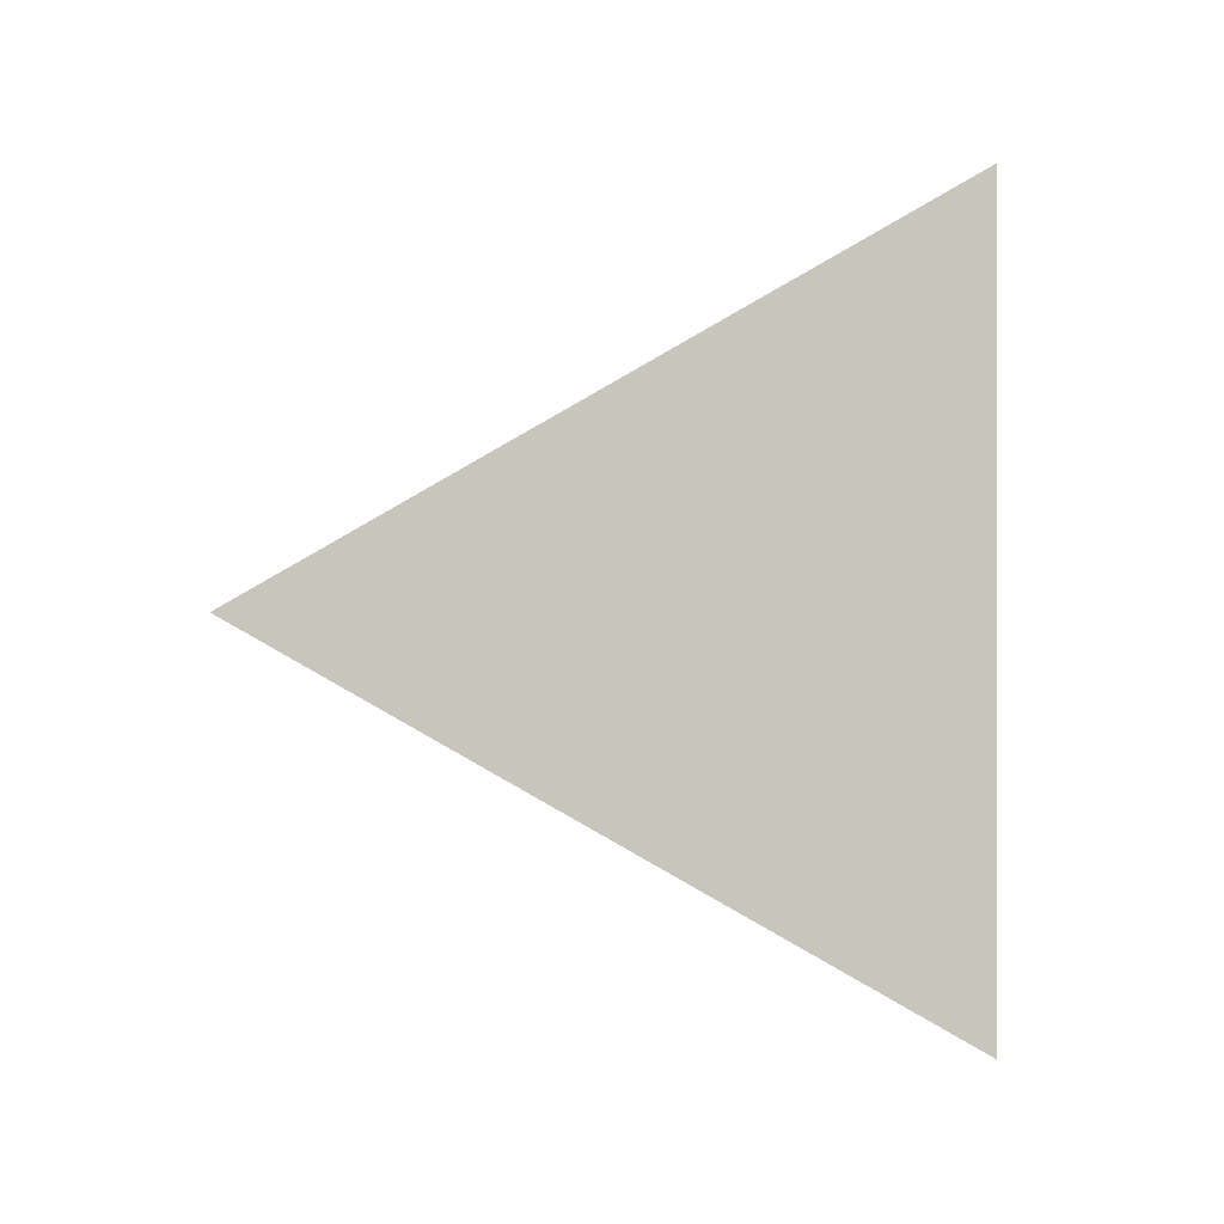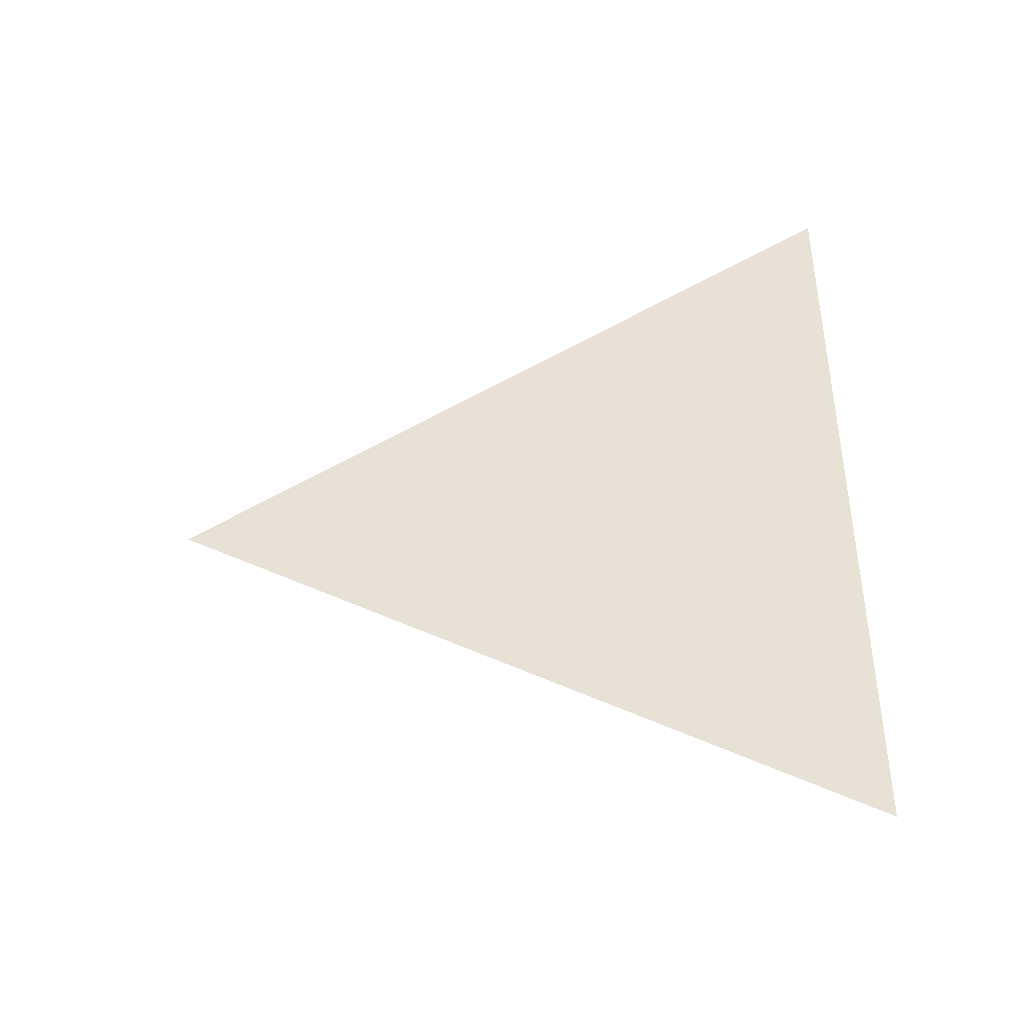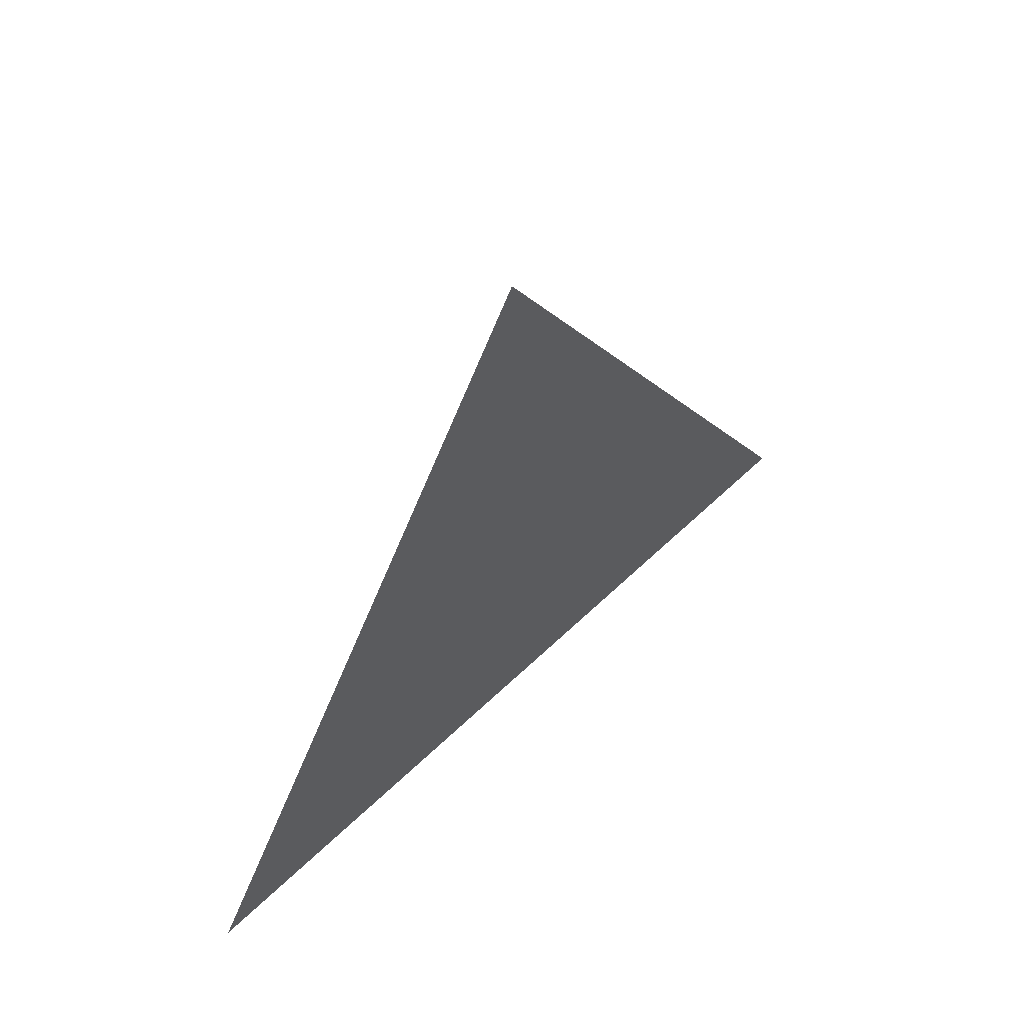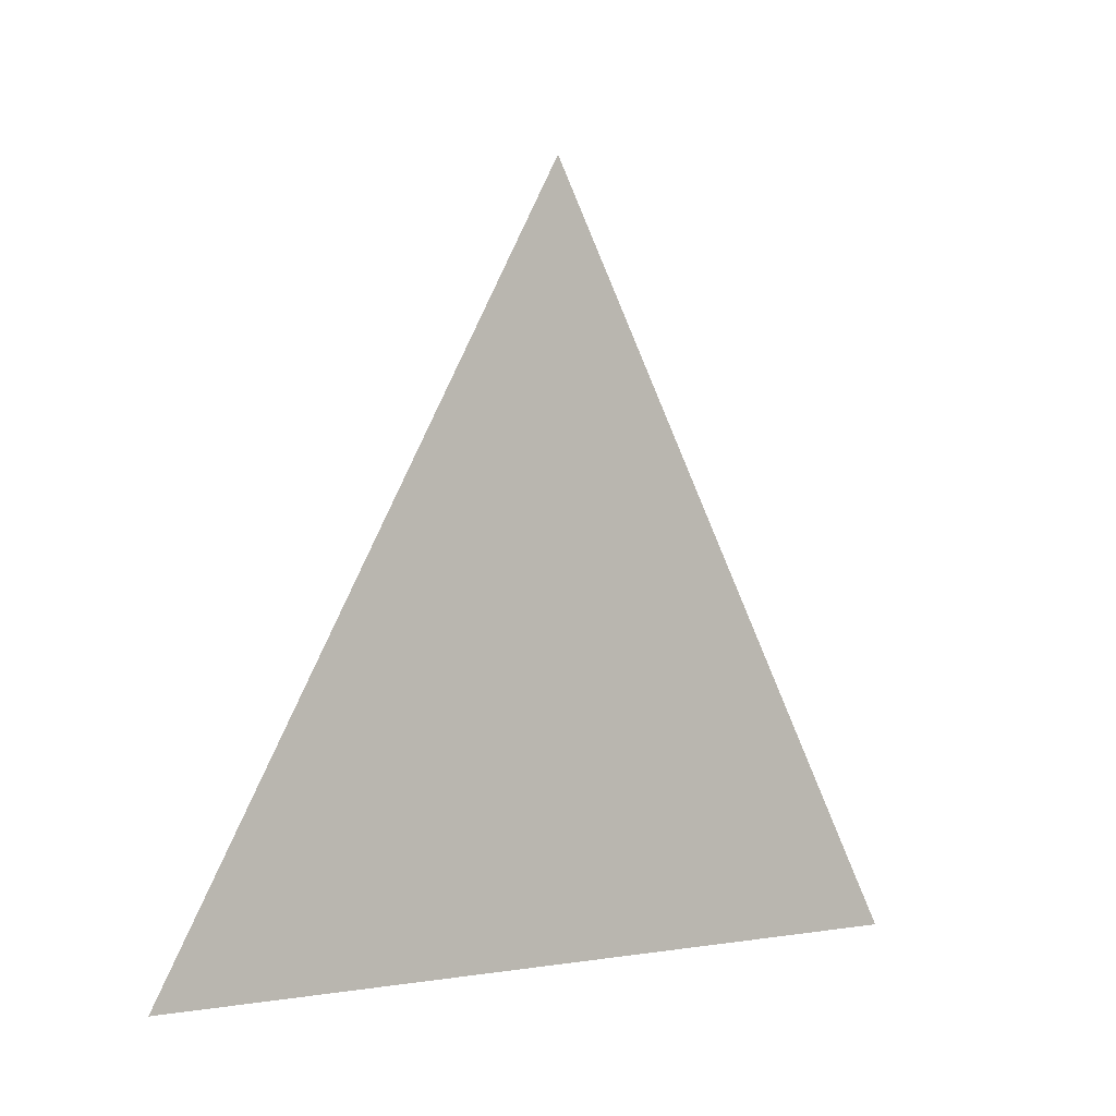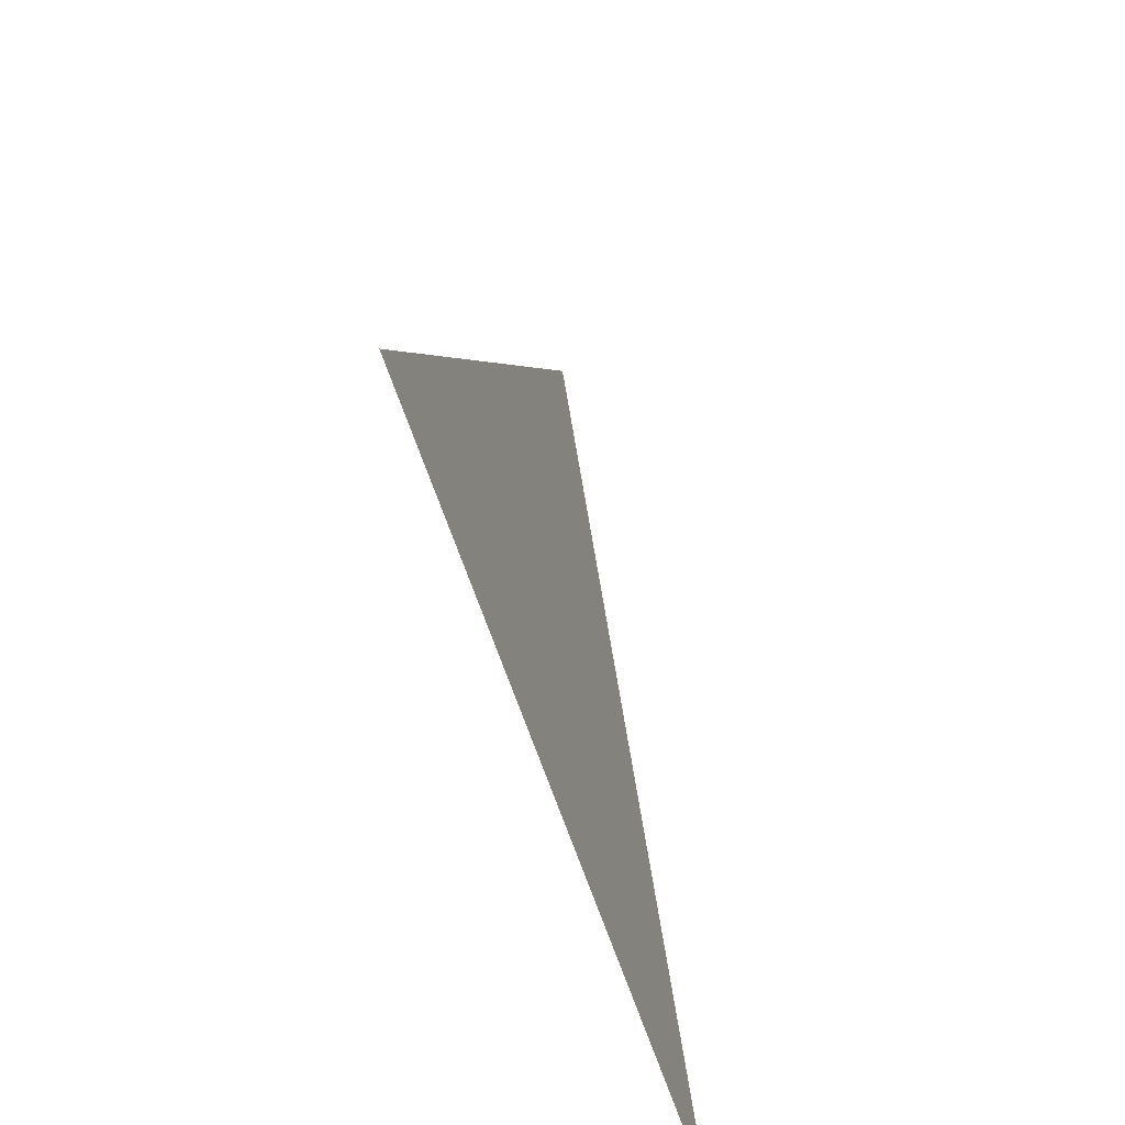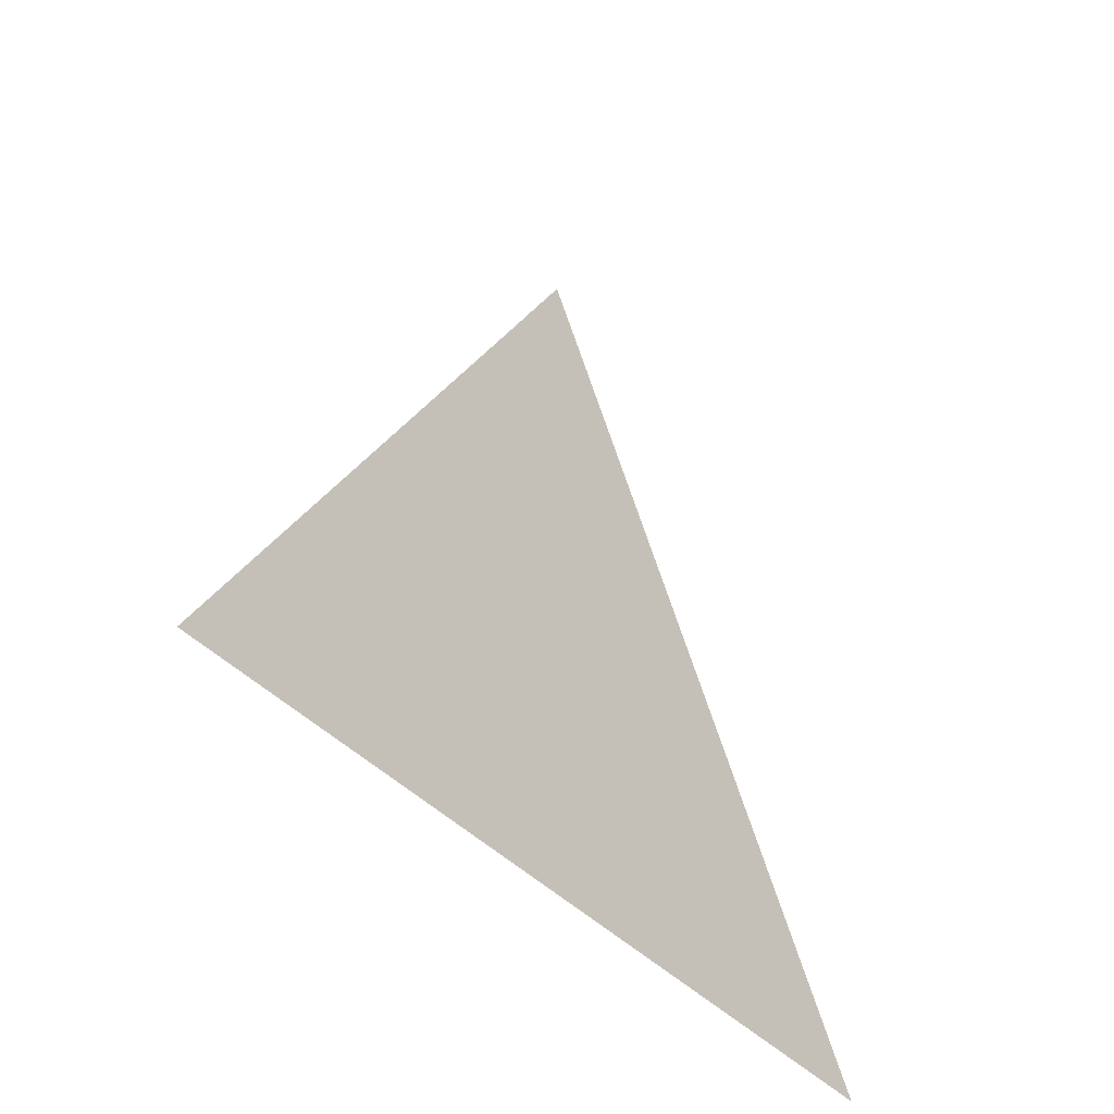
<metadata>
{"format":"obj","ext":"obj","renderer":"f3d","projection":"perspective","resolution":1024,"background":"white","views":[{"elev":0.4,"azim":-97.5,"up":"+Z"},{"elev":-41.2,"azim":-82.7,"up":"+Z"},{"elev":58.7,"azim":-134.8,"up":"+Y"},{"elev":-1.2,"azim":49.6,"up":"+Y"},{"elev":-57.6,"azim":-162.9,"up":"+Y"},{"elev":-42.4,"azim":-141.0,"up":"+Y"}]}
</metadata>
<code>
v -0.001336 3.405 1.992
v -0.001336 3.33 2.035
v -0.001336 3.33 1.948
g group_123570328_140627908504608
f 1 2 3

</code>
